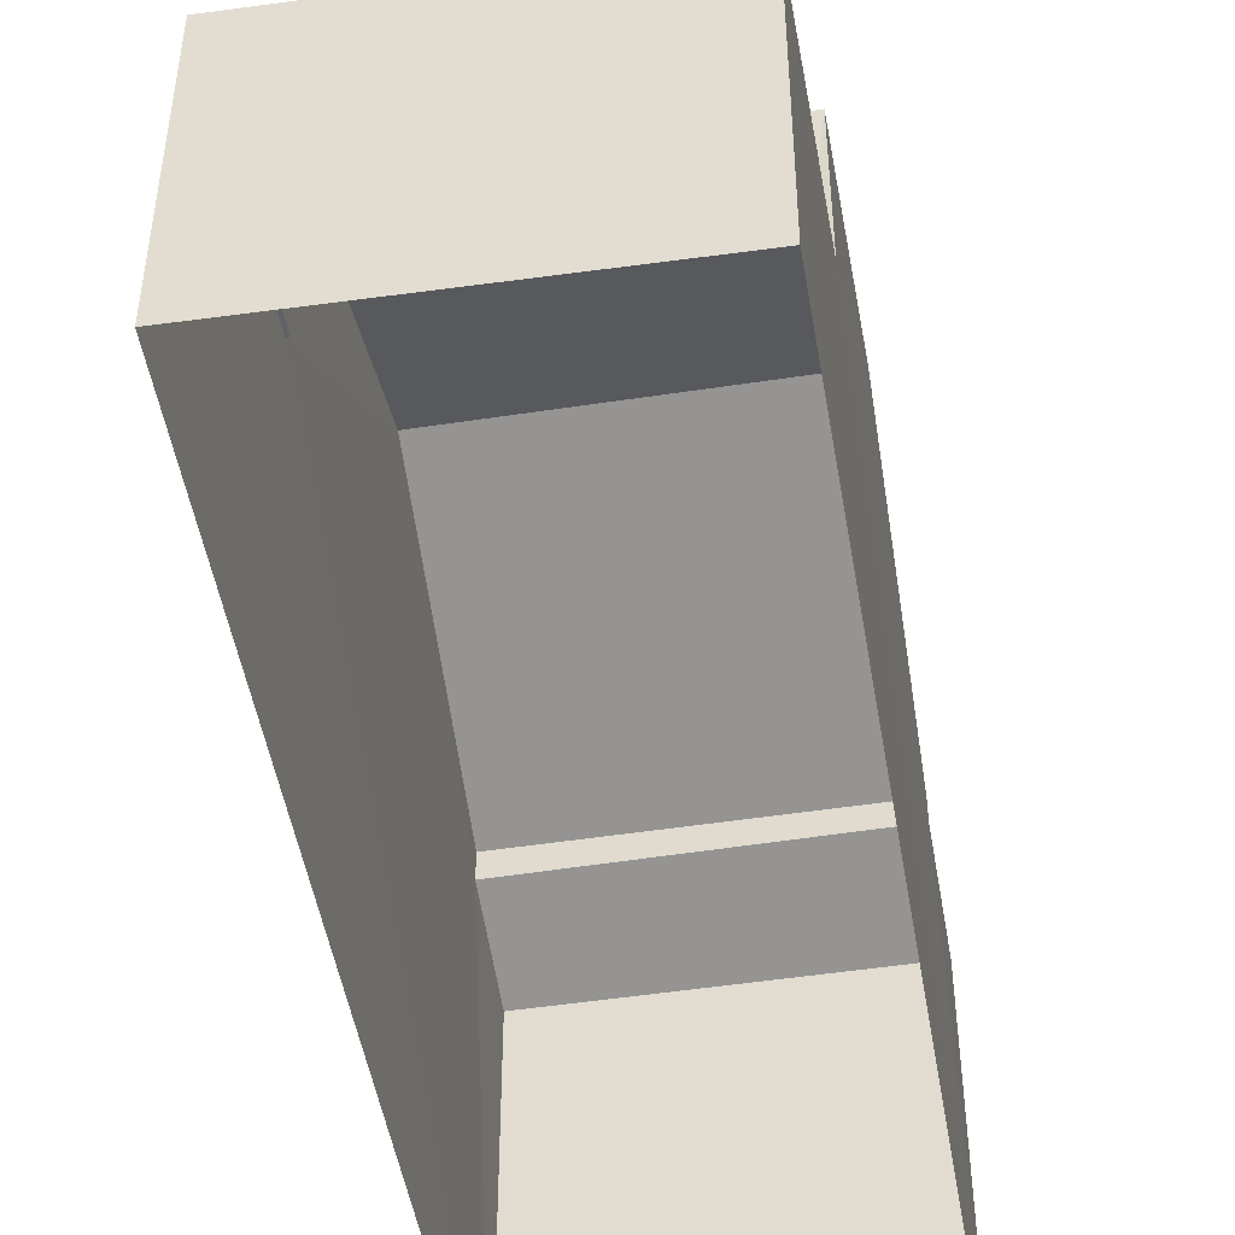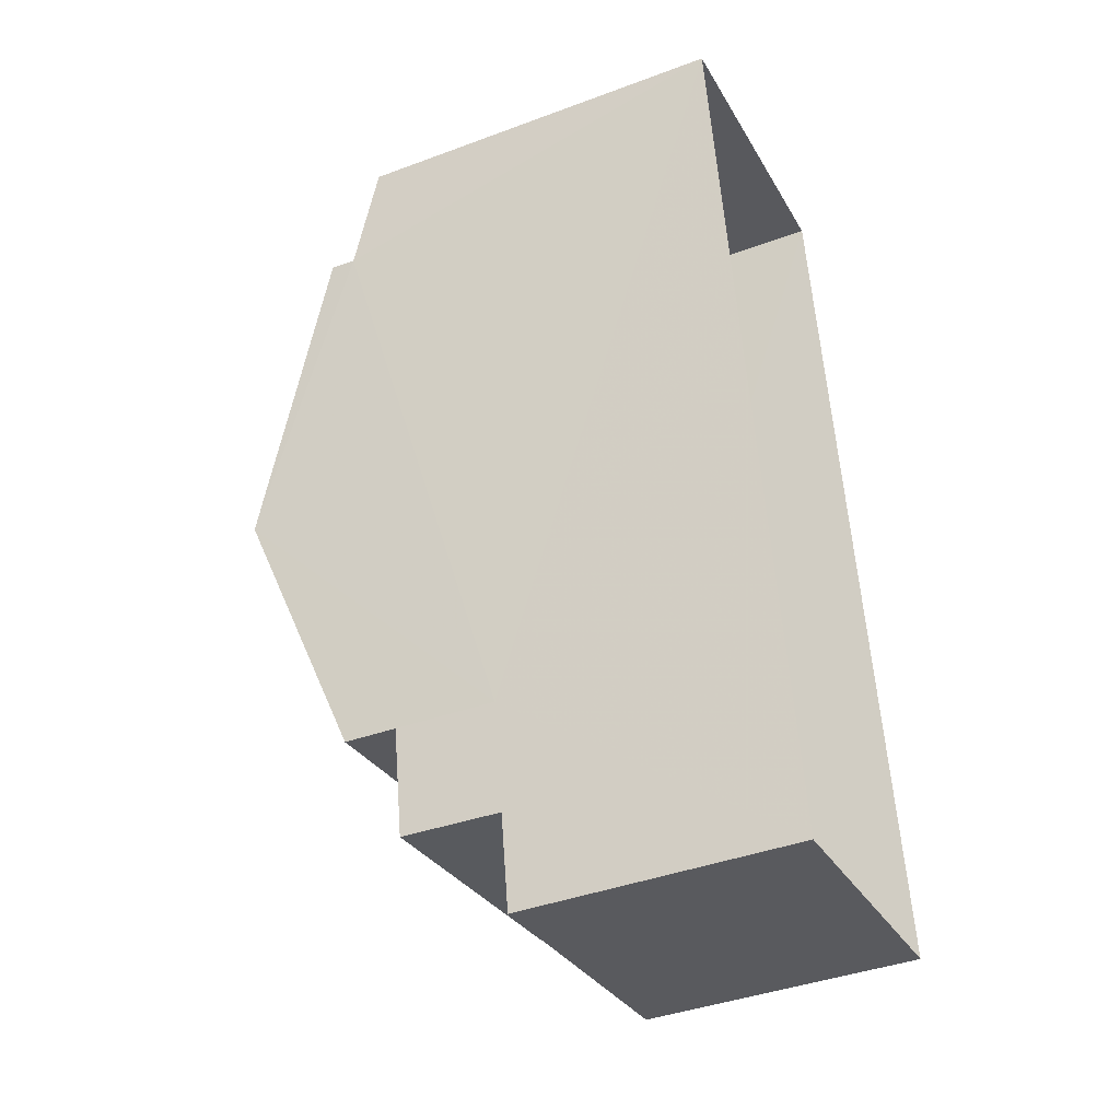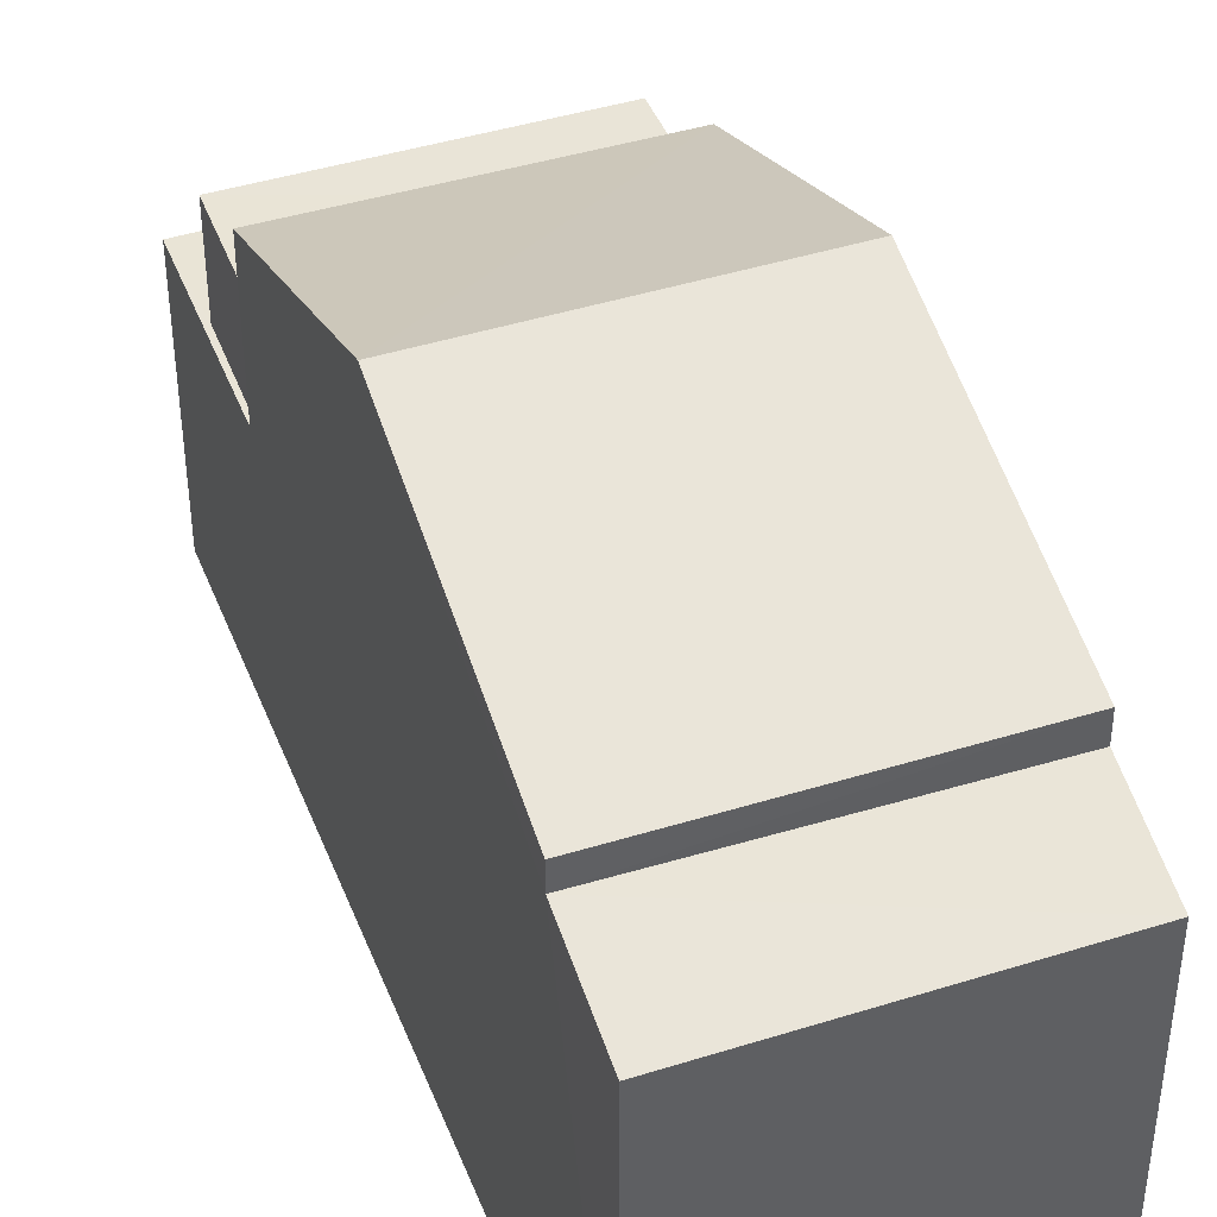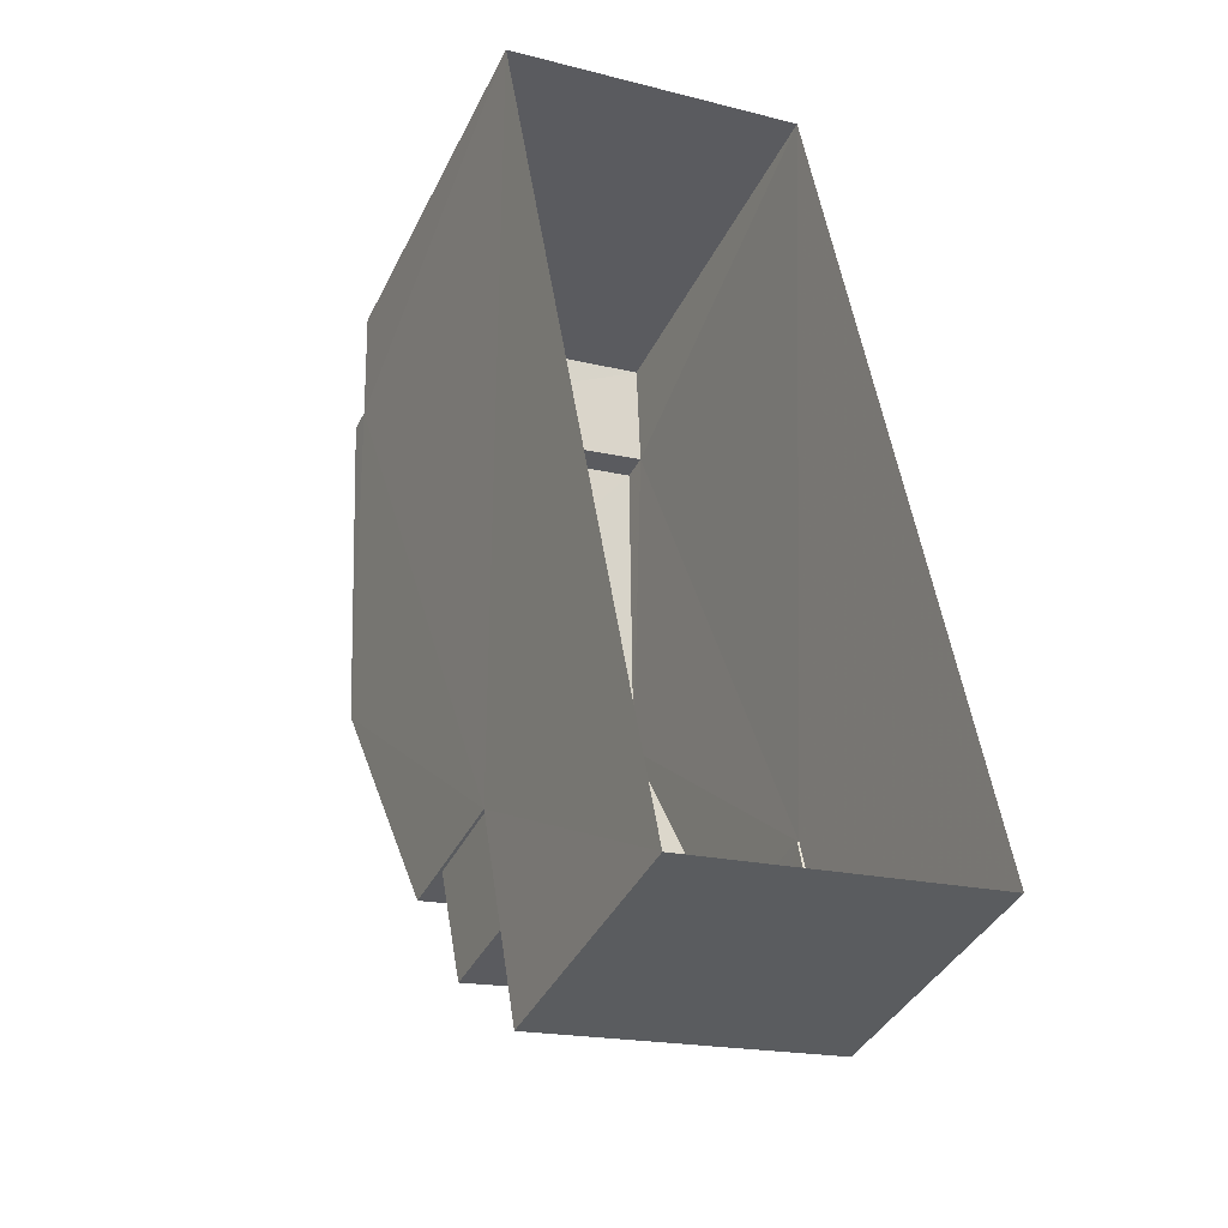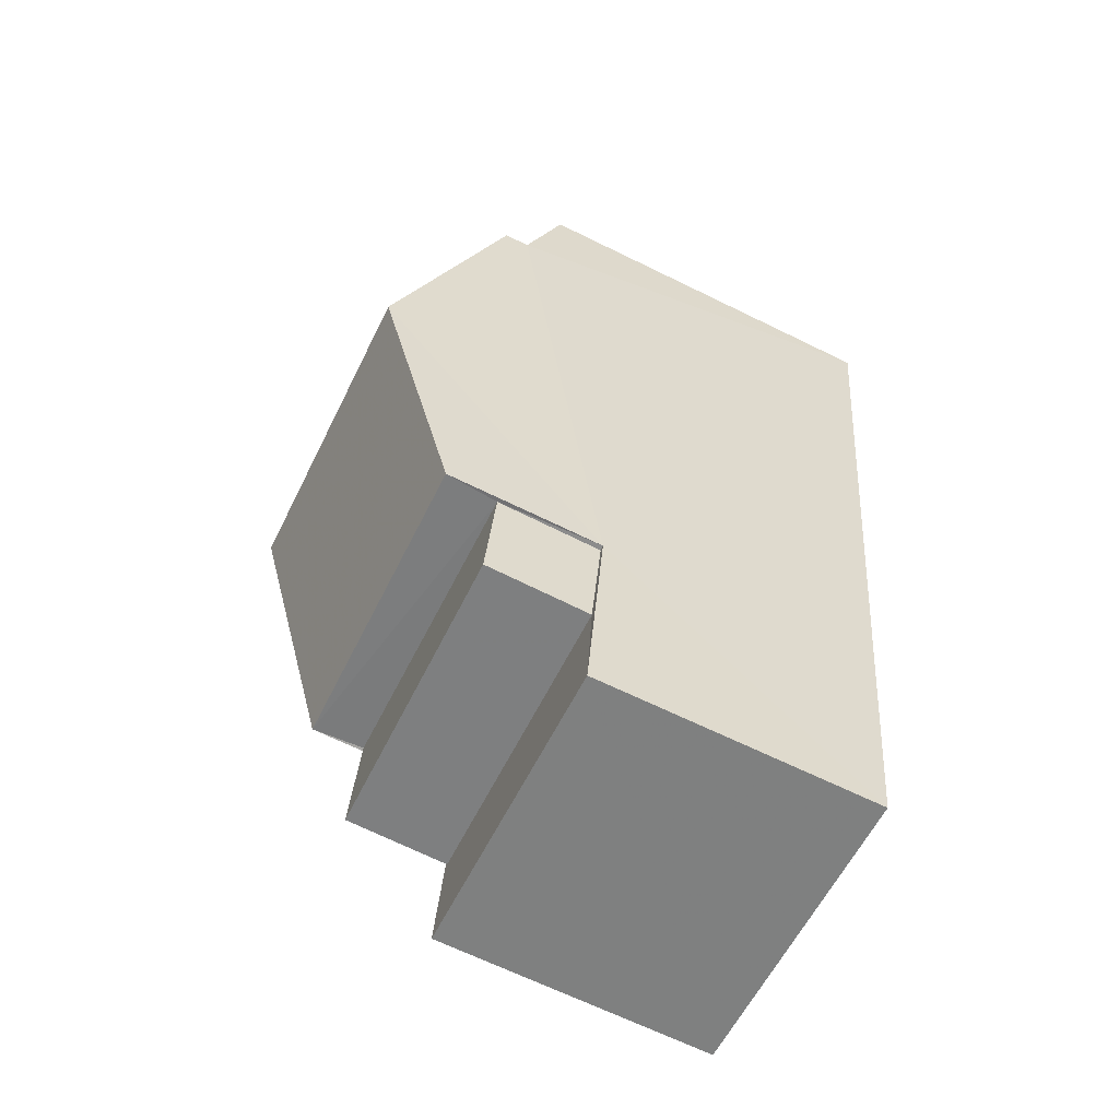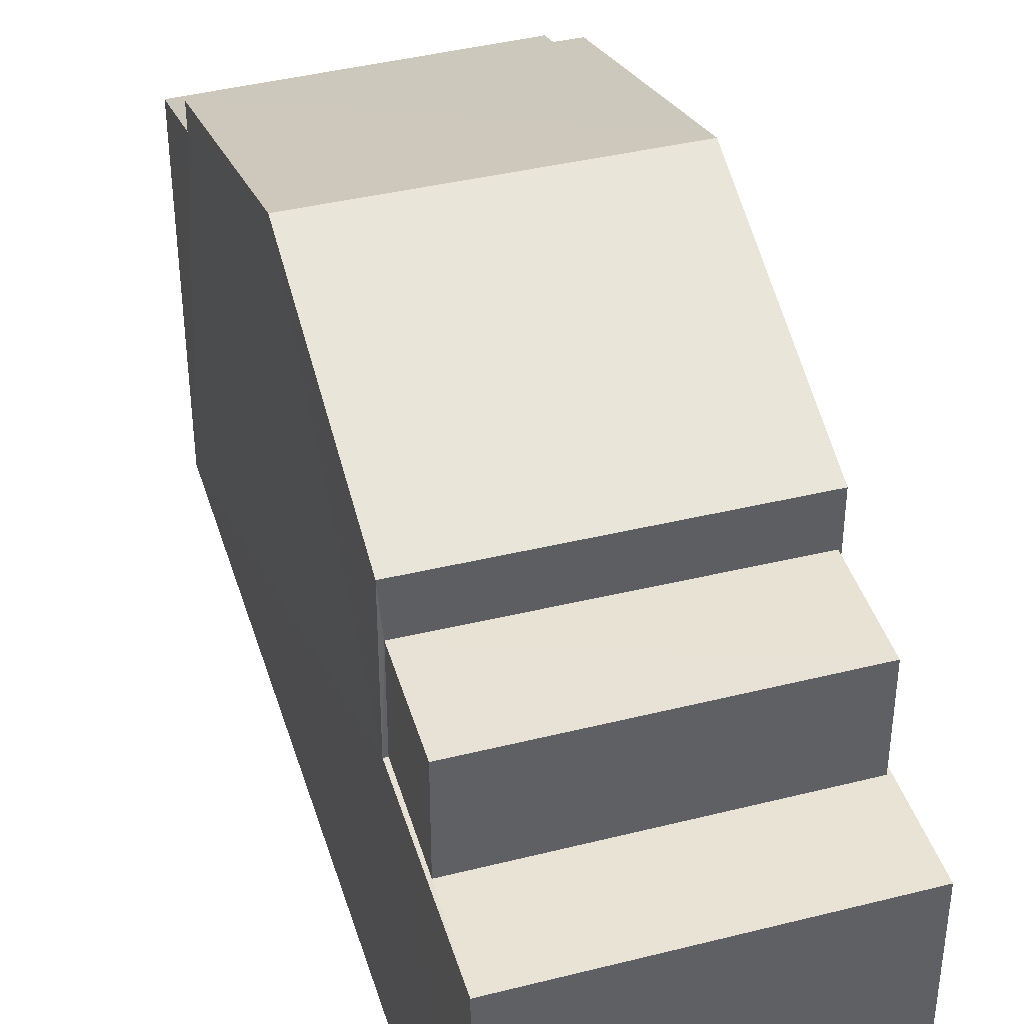
<metadata>
{"format":"obj","ext":"obj","renderer":"f3d","projection":"perspective","resolution":1024,"background":"white","views":[{"elev":-49.5,"azim":-0.4,"up":"+Z"},{"elev":-39.8,"azim":114.6,"up":"+Y"},{"elev":42.6,"azim":149.6,"up":"+Z"},{"elev":-39.9,"azim":155.4,"up":"+Y"},{"elev":-68.6,"azim":64.0,"up":"+Y"},{"elev":40.8,"azim":-26.6,"up":"+Z"}]}
</metadata>
<code>
v -3.727e+05 -1.054e+05 23.76
v -3.727e+05 -1.054e+05 23.75
v -3.727e+05 -1.054e+05 23.75
v -3.727e+05 -1.054e+05 23.76
v -3.727e+05 -1.054e+05 29.76
v -3.727e+05 -1.054e+05 29.76
v -3.727e+05 -1.054e+05 29.76
v -3.727e+05 -1.054e+05 29.76
v -3.727e+05 -1.054e+05 32.1
v -3.727e+05 -1.054e+05 30.57
v -3.727e+05 -1.054e+05 30.57
v -3.727e+05 -1.054e+05 32.1
v -3.727e+05 -1.054e+05 30.18
v -3.727e+05 -1.054e+05 29.66
v -3.727e+05 -1.054e+05 29.63
v -3.727e+05 -1.054e+05 30.14
v -3.727e+05 -1.054e+05 28.13
v -3.727e+05 -1.054e+05 28.13
v -3.727e+05 -1.054e+05 28.13
v -3.727e+05 -1.054e+05 28.13
v -3.727e+05 -1.054e+05 28.13
v -3.727e+05 -1.054e+05 28.13
v -3.727e+05 -1.054e+05 28.13
v -3.727e+05 -1.054e+05 28.13
v -3.727e+05 -1.054e+05 30.58
v -3.727e+05 -1.054e+05 30.58
f 1 2 3
f 1 4 2
f 5 6 7
f 8 5 7
f 9 10 11
f 12 9 11
f 13 14 15
f 16 13 15
f 17 18 19
f 20 21 22
f 23 18 17
f 24 20 18
f 20 24 21
f 24 18 23
f 25 26 9
f 12 25 9
f 15 3 2
f 15 14 3
f 19 18 6
f 5 19 6
f 18 7 6
f 18 20 7
f 21 9 26
f 10 9 13
f 21 24 1
f 14 13 3
f 3 21 1
f 13 9 21
f 3 13 21
f 21 8 22
f 5 17 19
f 26 8 21
f 25 5 8
f 5 25 17
f 25 8 26
f 13 11 10
f 13 16 11
f 15 2 16
f 12 11 16
f 25 12 17
f 17 2 4
f 17 4 23
f 16 2 17
f 12 16 17
f 24 4 1
f 24 23 4
f 22 7 20
f 22 8 7

</code>
